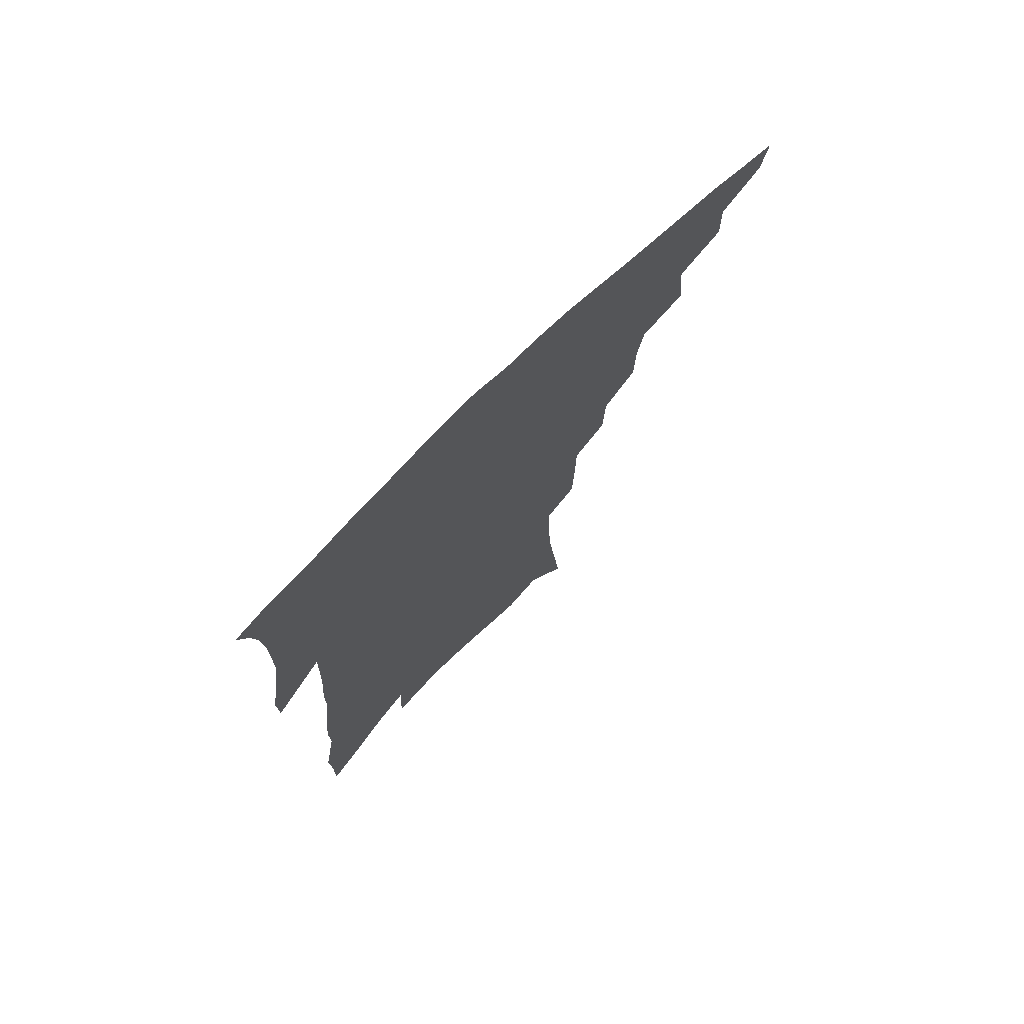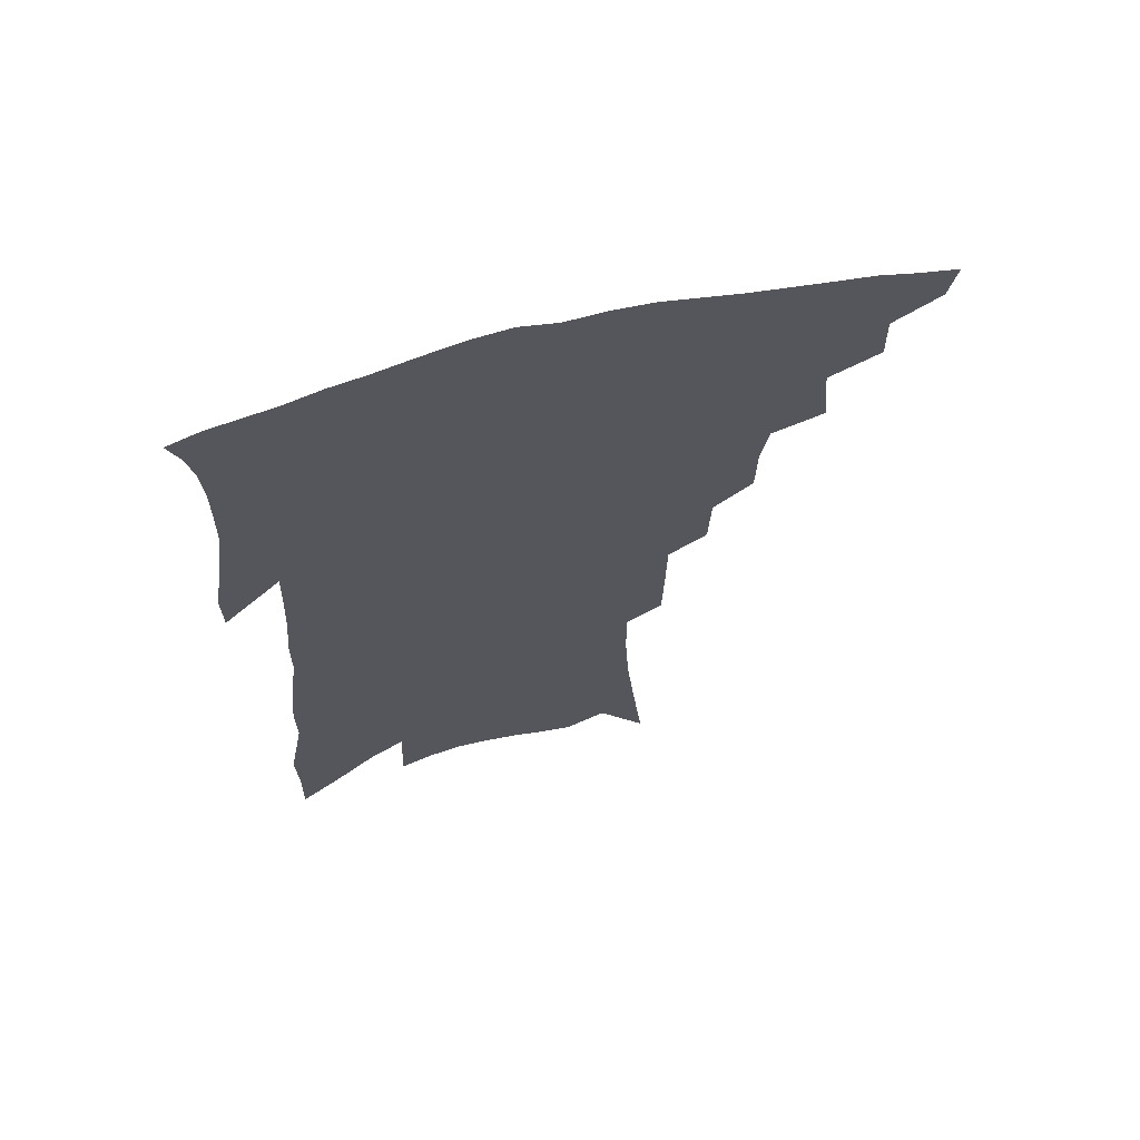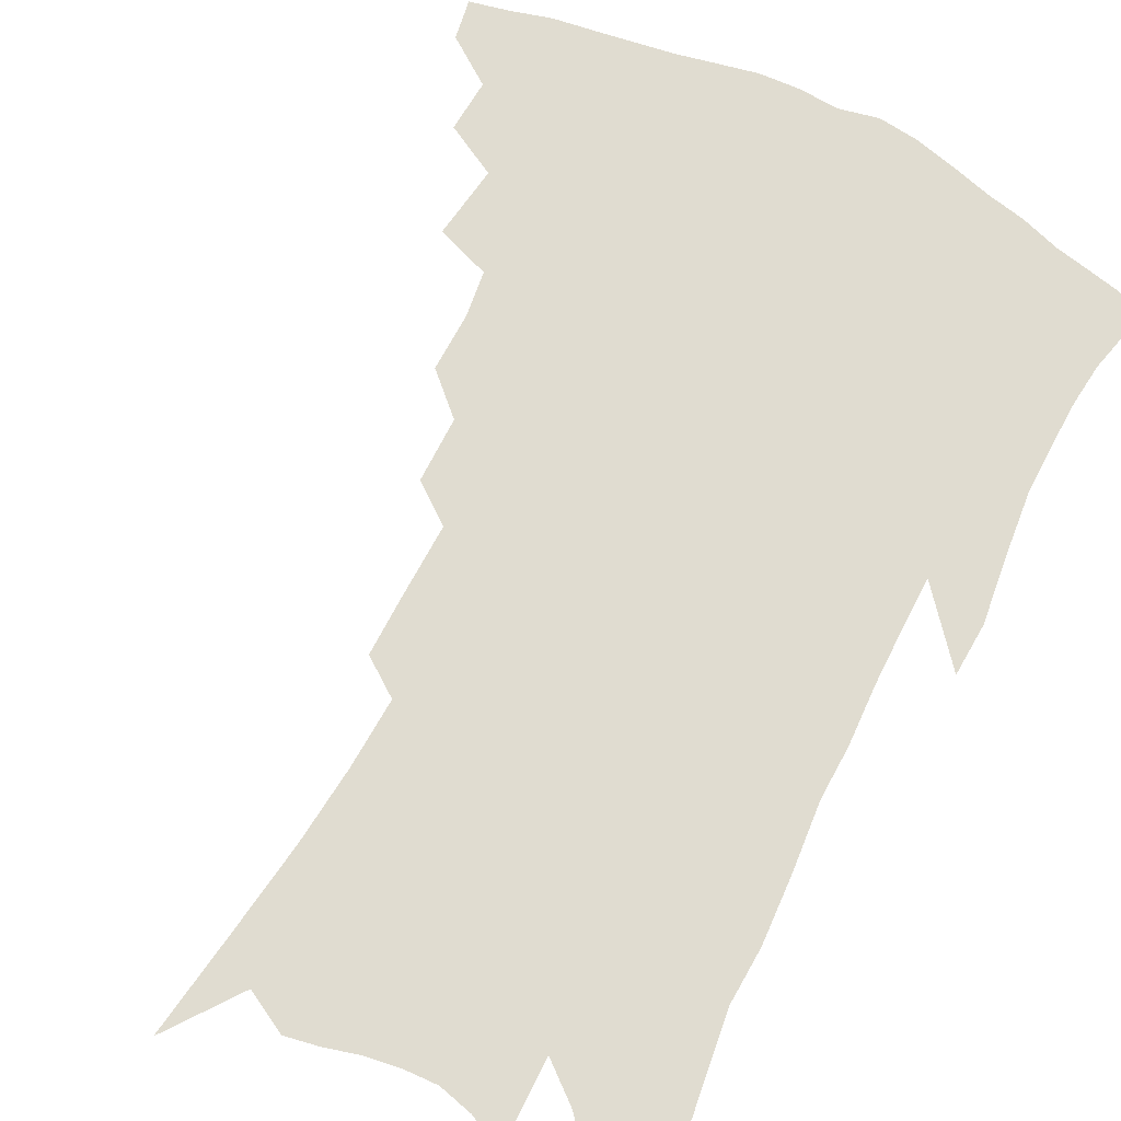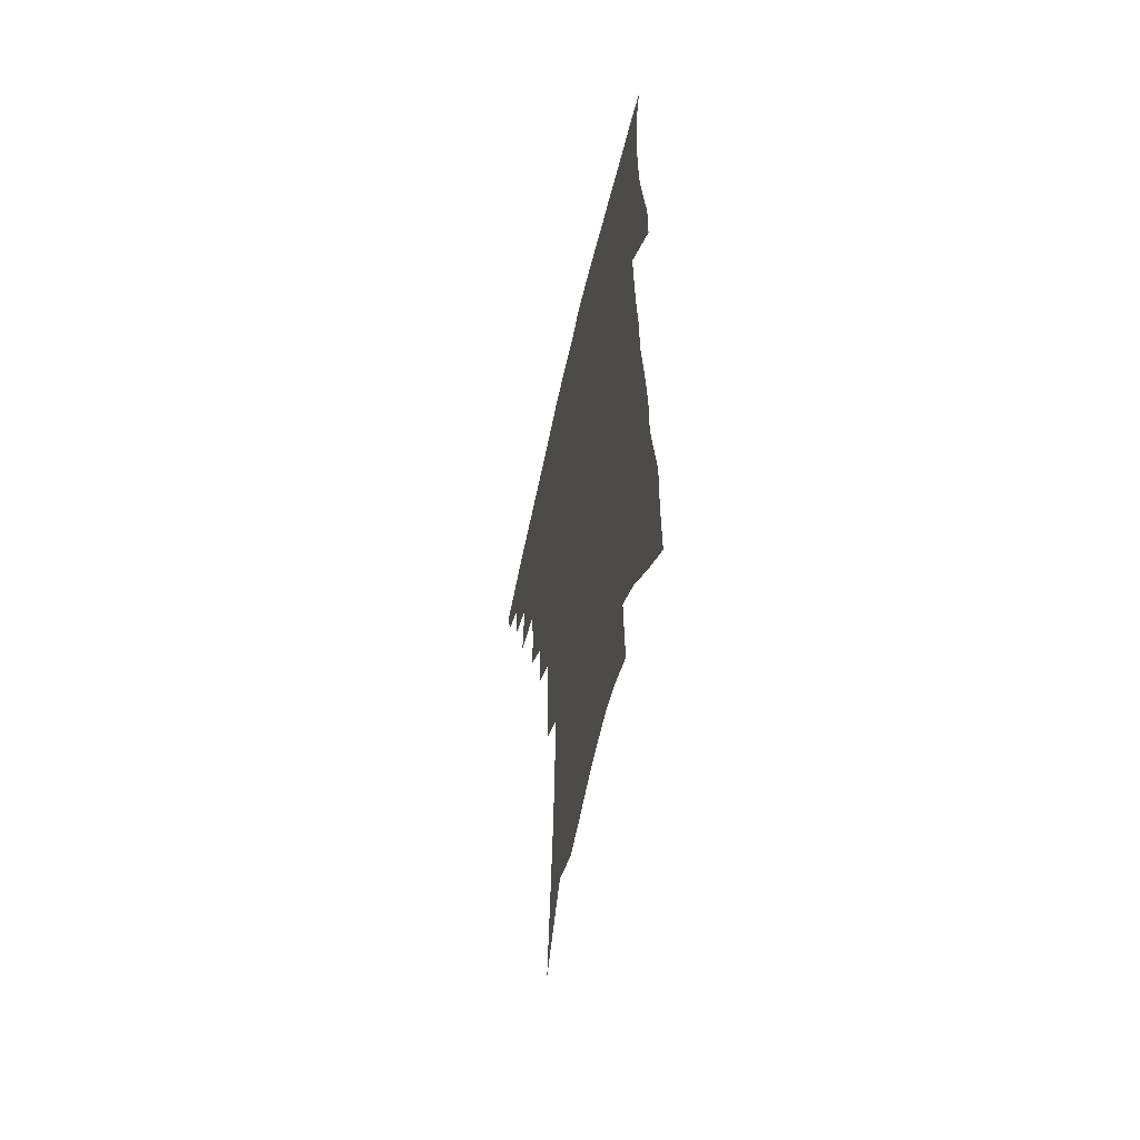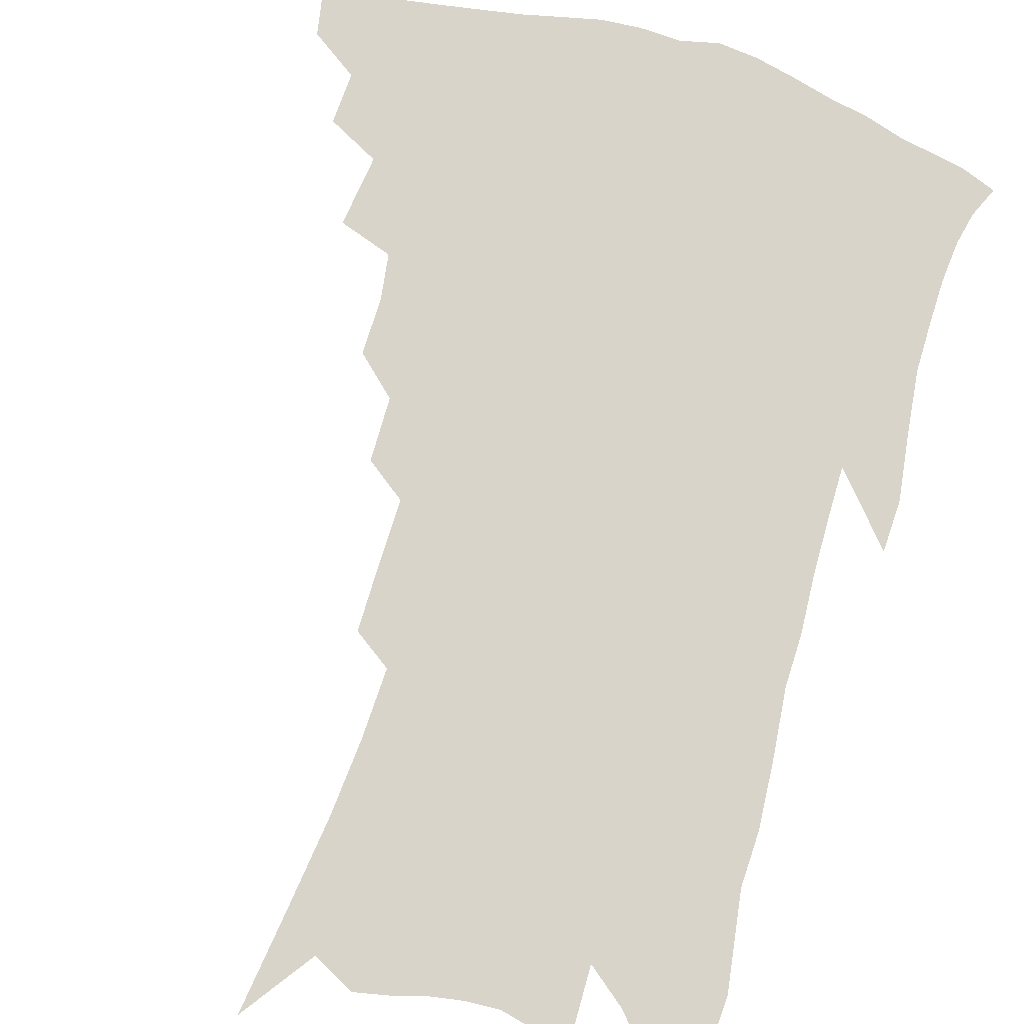
<metadata>
{"format":"obj","ext":"obj","renderer":"f3d","projection":"perspective","resolution":1024,"background":"white","views":[{"elev":74.8,"azim":135.5,"up":"+Y"},{"elev":66.6,"azim":165.3,"up":"+Y"},{"elev":69.5,"azim":29.1,"up":"+Z"},{"elev":-58.9,"azim":77.3,"up":"+Y"},{"elev":75.4,"azim":18.2,"up":"+Z"}]}
</metadata>
<code>
v 458.9 402.3 0
v 456.2 415.2 0
v 473.9 375 0
v 474.3 392.1 0
v 472.5 405.7 0
v 469 418.6 0
v 488.3 342.9 0
v 490.7 366.6 0
v 490.1 382.8 0
v 487.3 395.6 0
v 484.8 408.6 0
v 481.5 422.6 0
v 508.7 303.5 0
v 508.3 322.5 0
v 505.8 337.3 0
v 505 355.8 0
v 504.7 372.7 0
v 503.1 386.4 0
v 500.2 398.7 0
v 497.3 411.6 0
v 494.6 424.9 0
v 522.6 271 0
v 521.7 292 0
v 520.1 308.9 0
v 522.5 334.8 0
v 518.9 345.4 0
v 518.9 363 0
v 517.1 376.1 0
v 515.1 388.7 0
v 513 401.3 0
v 510.6 413.7 0
v 507.5 427.4 0
v 536.5 218.3 0
v 535.9 239.1 0
v 535.5 261.8 0
v 534.8 283.2 0
v 533.6 300.9 0
v 533.7 321.3 0
v 533.7 339.5 0
v 531.3 350.9 0
v 531.6 367.3 0
v 529.5 379.1 0
v 527.5 391.3 0
v 525.3 403.7 0
v 523 416.4 0
v 520.3 429.9 0
v 540.7 97.75 0
v 544.3 131.4 0
v 547.3 162 0
v 548.7 187.3 0
v 548.8 210.1 0
v 548.8 233.5 0
v 547.7 252.2 0
v 547 272.9 0
v 545.8 290.2 0
v 545.9 310.7 0
v 545 326 0
v 544.5 341.7 0
v 543.8 355.9 0
v 543.1 369.3 0
v 541.7 381.4 0
v 539.5 393.4 0
v 537.9 405.8 0
v 535.6 418.7 0
v 533 433.1 0
v 556.8 121.3 0
v 559.5 153 0
v 560.7 179.2 0
v 559.9 197.9 0
v 560.2 221.9 0
v 560 244.3 0
v 558.7 261.4 0
v 557.5 278.2 0
v 557.1 297.5 0
v 556.8 315.1 0
v 556.4 330.9 0
v 555.9 345.2 0
v 555.4 358.6 0
v 555.4 372.4 0
v 554 383.4 0
v 552.3 395.1 0
v 550.6 407.5 0
v 548.1 421.5 0
v 545.7 436.2 0
v 570.4 114.6 0
v 570.2 136.7 0
v 571.4 164.7 0
v 571.6 188 0
v 571.2 209.4 0
v 570.8 230.4 0
v 570.1 249.9 0
v 569.1 267.1 0
v 568.5 285.9 0
v 568.1 303.7 0
v 567.4 317.9 0
v 567.2 333.6 0
v 567 347.7 0
v 566.4 360 0
v 566.3 373.3 0
v 565.4 384.6 0
v 564.3 396.3 0
v 563.7 408.2 0
v 561.8 421.2 0
v 558.7 437.4 0
v 581 117 0
v 582 148 0
v 582.2 172.1 0
v 581.5 190 0
v 581.6 217.8 0
v 580.7 232.6 0
v 580 252.7 0
v 579.2 270.6 0
v 578.7 288.7 0
v 578.4 306.5 0
v 578.3 322.4 0
v 577.5 333.9 0
v 577.7 348.9 0
v 577.5 361.5 0
v 577.5 374 0
v 577 385.5 0
v 576.5 397.1 0
v 575.8 409 0
v 574.3 422.1 0
v 572.1 437.1 0
v 592 120.4 0
v 592.6 152.2 0
v 592.4 175.9 0
v 591.7 195 0
v 591.3 217.2 0
v 590.5 233.5 0
v 589.9 256.1 0
v 589.3 274.6 0
v 588.8 291.4 0
v 588.5 307 0
v 588.5 324.2 0
v 588.5 337.6 0
v 588.7 351.3 0
v 588.7 363.1 0
v 588.8 374.8 0
v 588.9 386.2 0
v 588.7 397.6 0
v 588 409.4 0
v 586.6 423.3 0
v 584.6 440.2 0
v 603 122.6 0
v 603 153.9 0
v 602.5 177.7 0
v 601.9 201.9 0
v 601.2 218.6 0
v 600.4 238 0
v 599.7 257.4 0
v 599.2 275.2 0
v 598.8 292.5 0
v 598.6 308.7 0
v 598.5 324.4 0
v 598.7 337.3 0
v 599 350.9 0
v 599.2 362.6 0
v 599.8 375.1 0
v 600.3 386.6 0
v 600.4 397.8 0
v 599.9 410 0
v 599.2 423 0
v 597.7 439.1 0
v 614 123.5 0
v 613.5 153.6 0
v 612.7 177.6 0
v 612.2 197.5 0
v 611.2 218.7 0
v 610.2 240.5 0
v 609.4 259.9 0
v 609.1 274.4 0
v 608.7 292.9 0
v 608.5 308.4 0
v 608.5 324 0
v 608.9 338.4 0
v 609.2 350.7 0
v 609.9 363.2 0
v 610.5 375 0
v 611.4 386.5 0
v 611.9 397.5 0
v 612.3 409 0
v 611.8 422.1 0
v 611.4 436.2 0
v 625.2 121.1 0
v 624.3 149.4 0
v 623.4 173.6 0
v 622.5 194.9 0
v 621.2 218 0
v 620.1 239.2 0
v 619.6 256.6 0
v 619 274.2 0
v 618.8 290.1 0
v 618.6 306.1 0
v 618.8 320.9 0
v 618.8 337.1 0
v 619.3 350.3 0
v 620.1 362.2 0
v 621 374.7 0
v 622.2 386 0
v 623.1 396.8 0
v 624.1 407.9 0
v 624.9 419.6 0
v 625.1 432.8 0
v 636.6 116.2 0
v 635.4 144.6 0
v 634.3 168.9 0
v 633 192.3 0
v 631.5 214.8 0
v 630.3 235.9 0
v 630.1 252.1 0
v 628.9 272.1 0
v 629 287.2 0
v 628.8 303.1 0
v 629 317.8 0
v 628.9 334.5 0
v 629.2 349.4 0
v 630.4 360.6 0
v 631.4 372.4 0
v 632.7 384.9 0
v 634.5 396.2 0
v 635.9 406.4 0
v 637 417.3 0
v 637.3 430.6 0
v 647.7 135.3 0
v 646.4 159.7 0
v 645.1 182.6 0
v 642.7 208.4 0
v 641.7 228.2 0
v 641.3 245.6 0
v 640.2 264.9 0
v 639.6 282.4 0
v 639 300 0
v 638.8 316.4 0
v 639.4 330.6 0
v 639.7 345.5 0
v 640.4 359.2 0
v 641.5 371.3 0
v 642.9 383.5 0
v 644.6 394.5 0
v 646.3 404.9 0
v 648.2 415.5 0
v 650.1 426.8 0
v 662.1 120.2 0
v 659.4 148.7 0
v 657.4 173.6 0
v 655.6 196.9 0
v 654.1 218.1 0
v 652.8 237.9 0
v 652.3 255.9 0
v 650.7 275.8 0
v 649.9 293.8 0
v 649.8 310 0
v 650.2 325.3 0
v 650.4 340.8 0
v 650.6 356.3 0
v 651.3 370.3 0
v 652.9 381.6 0
v 654.6 393 0
v 656.6 403 0
v 658.8 413.3 0
v 661.2 424.8 0
v 676.4 106.4 0
v 676 128.8 0
v 676.6 148.3 0
v 671.2 179.9 0
v 671.3 198.2 0
v 669.2 219.8 0
v 666.3 242.6 0
v 666.2 259.8 0
v 664.5 279.5 0
v 663.7 297.4 0
v 663.1 314.9 0
v 662.2 333 0
v 662.6 348.3 0
v 662.7 363.7 0
v 663.2 377.8 0
v 664.3 390.6 0
v 666.6 401 0
v 668.8 410.9 0
v 672.1 422.9 0
v 682.9 293 0
v 683.1 310 0
v 679.6 332.1 0
v 676.7 352.6 0
v 676.3 368.6 0
v 676.1 384 0
v 677.1 397.7 0
v 679.2 408.6 0
v 683.3 418.7 0
f 4 5 1
f 1 5 2
f 5 6 2
f 8 9 3
f 3 9 4
f 9 10 4
f 4 10 5
f 10 11 5
f 5 11 6
f 11 12 6
f 15 16 7
f 7 16 8
f 16 17 8
f 8 17 9
f 17 18 9
f 9 18 10
f 18 19 10
f 10 19 11
f 19 20 11
f 11 20 12
f 20 21 12
f 23 24 13
f 13 24 14
f 24 25 14
f 14 25 15
f 25 26 15
f 15 26 16
f 26 27 16
f 16 27 17
f 27 28 17
f 17 28 18
f 28 29 18
f 18 29 19
f 29 30 19
f 19 30 20
f 30 31 20
f 20 31 21
f 31 32 21
f 35 36 22
f 22 36 23
f 36 37 23
f 23 37 24
f 37 38 24
f 24 38 25
f 38 39 25
f 25 39 26
f 39 40 26
f 26 40 27
f 40 41 27
f 27 41 28
f 41 42 28
f 28 42 29
f 42 43 29
f 29 43 30
f 43 44 30
f 30 44 31
f 44 45 31
f 31 45 32
f 45 46 32
f 51 52 33
f 33 52 34
f 52 53 34
f 34 53 35
f 53 54 35
f 35 54 36
f 54 55 36
f 36 55 37
f 55 56 37
f 37 56 38
f 56 57 38
f 38 57 39
f 57 58 39
f 39 58 40
f 58 59 40
f 40 59 41
f 59 60 41
f 41 60 42
f 60 61 42
f 42 61 43
f 61 62 43
f 43 62 44
f 62 63 44
f 44 63 45
f 63 64 45
f 45 64 46
f 64 65 46
f 47 66 48
f 66 67 48
f 48 67 49
f 67 68 49
f 49 68 50
f 68 69 50
f 50 69 51
f 69 70 51
f 51 70 52
f 70 71 52
f 52 71 53
f 71 72 53
f 53 72 54
f 72 73 54
f 54 73 55
f 73 74 55
f 55 74 56
f 74 75 56
f 56 75 57
f 75 76 57
f 57 76 58
f 76 77 58
f 58 77 59
f 77 78 59
f 59 78 60
f 78 79 60
f 60 79 61
f 79 80 61
f 61 80 62
f 80 81 62
f 62 81 63
f 81 82 63
f 63 82 64
f 82 83 64
f 64 83 65
f 83 84 65
f 85 86 66
f 66 86 67
f 86 87 67
f 67 87 68
f 87 88 68
f 68 88 69
f 88 89 69
f 69 89 70
f 89 90 70
f 70 90 71
f 90 91 71
f 71 91 72
f 91 92 72
f 72 92 73
f 92 93 73
f 73 93 74
f 93 94 74
f 74 94 75
f 94 95 75
f 75 95 76
f 95 96 76
f 76 96 77
f 96 97 77
f 77 97 78
f 97 98 78
f 78 98 79
f 98 99 79
f 79 99 80
f 99 100 80
f 80 100 81
f 100 101 81
f 81 101 82
f 101 102 82
f 82 102 83
f 102 103 83
f 83 103 84
f 103 104 84
f 85 105 86
f 105 106 86
f 86 106 87
f 106 107 87
f 87 107 88
f 107 108 88
f 88 108 89
f 108 109 89
f 89 109 90
f 109 110 90
f 90 110 91
f 110 111 91
f 91 111 92
f 111 112 92
f 92 112 93
f 112 113 93
f 93 113 94
f 113 114 94
f 94 114 95
f 114 115 95
f 95 115 96
f 115 116 96
f 96 116 97
f 116 117 97
f 97 117 98
f 117 118 98
f 98 118 99
f 118 119 99
f 99 119 100
f 119 120 100
f 100 120 101
f 120 121 101
f 101 121 102
f 121 122 102
f 102 122 103
f 122 123 103
f 103 123 104
f 123 124 104
f 105 125 106
f 125 126 106
f 106 126 107
f 126 127 107
f 107 127 108
f 127 128 108
f 108 128 109
f 128 129 109
f 109 129 110
f 129 130 110
f 110 130 111
f 130 131 111
f 111 131 112
f 131 132 112
f 112 132 113
f 132 133 113
f 113 133 114
f 133 134 114
f 114 134 115
f 134 135 115
f 115 135 116
f 135 136 116
f 116 136 117
f 136 137 117
f 117 137 118
f 137 138 118
f 118 138 119
f 138 139 119
f 119 139 120
f 139 140 120
f 120 140 121
f 140 141 121
f 121 141 122
f 141 142 122
f 122 142 123
f 142 143 123
f 123 143 124
f 143 144 124
f 125 145 126
f 145 146 126
f 126 146 127
f 146 147 127
f 127 147 128
f 147 148 128
f 128 148 129
f 148 149 129
f 129 149 130
f 149 150 130
f 130 150 131
f 150 151 131
f 131 151 132
f 151 152 132
f 132 152 133
f 152 153 133
f 133 153 134
f 153 154 134
f 134 154 135
f 154 155 135
f 135 155 136
f 155 156 136
f 136 156 137
f 156 157 137
f 137 157 138
f 157 158 138
f 138 158 139
f 158 159 139
f 139 159 140
f 159 160 140
f 140 160 141
f 160 161 141
f 141 161 142
f 161 162 142
f 142 162 143
f 162 163 143
f 143 163 144
f 163 164 144
f 145 165 146
f 165 166 146
f 146 166 147
f 166 167 147
f 147 167 148
f 167 168 148
f 148 168 149
f 168 169 149
f 149 169 150
f 169 170 150
f 150 170 151
f 170 171 151
f 151 171 152
f 171 172 152
f 152 172 153
f 172 173 153
f 153 173 154
f 173 174 154
f 154 174 155
f 174 175 155
f 155 175 156
f 175 176 156
f 156 176 157
f 176 177 157
f 157 177 158
f 177 178 158
f 158 178 159
f 178 179 159
f 159 179 160
f 179 180 160
f 160 180 161
f 180 181 161
f 161 181 162
f 181 182 162
f 162 182 163
f 182 183 163
f 163 183 164
f 183 184 164
f 165 185 166
f 185 186 166
f 166 186 167
f 186 187 167
f 167 187 168
f 187 188 168
f 168 188 169
f 188 189 169
f 169 189 170
f 189 190 170
f 170 190 171
f 190 191 171
f 171 191 172
f 191 192 172
f 172 192 173
f 192 193 173
f 173 193 174
f 193 194 174
f 174 194 175
f 194 195 175
f 175 195 176
f 195 196 176
f 176 196 177
f 196 197 177
f 177 197 178
f 197 198 178
f 178 198 179
f 198 199 179
f 179 199 180
f 199 200 180
f 180 200 181
f 200 201 181
f 181 201 182
f 201 202 182
f 182 202 183
f 202 203 183
f 183 203 184
f 203 204 184
f 185 205 186
f 205 206 186
f 186 206 187
f 206 207 187
f 187 207 188
f 207 208 188
f 188 208 189
f 208 209 189
f 189 209 190
f 209 210 190
f 190 210 191
f 210 211 191
f 191 211 192
f 211 212 192
f 192 212 193
f 212 213 193
f 193 213 194
f 213 214 194
f 194 214 195
f 214 215 195
f 195 215 196
f 215 216 196
f 196 216 197
f 216 217 197
f 197 217 198
f 217 218 198
f 198 218 199
f 218 219 199
f 199 219 200
f 219 220 200
f 200 220 201
f 220 221 201
f 201 221 202
f 221 222 202
f 202 222 203
f 222 223 203
f 203 223 204
f 223 224 204
f 206 225 207
f 225 226 207
f 207 226 208
f 226 227 208
f 208 227 209
f 227 228 209
f 209 228 210
f 228 229 210
f 210 229 211
f 229 230 211
f 211 230 212
f 230 231 212
f 212 231 213
f 231 232 213
f 213 232 214
f 232 233 214
f 214 233 215
f 233 234 215
f 215 234 216
f 234 235 216
f 216 235 217
f 235 236 217
f 217 236 218
f 236 237 218
f 218 237 219
f 237 238 219
f 219 238 220
f 238 239 220
f 220 239 221
f 239 240 221
f 221 240 222
f 240 241 222
f 222 241 223
f 241 242 223
f 223 242 224
f 242 243 224
f 225 244 226
f 244 245 226
f 226 245 227
f 245 246 227
f 227 246 228
f 246 247 228
f 228 247 229
f 247 248 229
f 229 248 230
f 248 249 230
f 230 249 231
f 249 250 231
f 231 250 232
f 250 251 232
f 232 251 233
f 251 252 233
f 233 252 234
f 252 253 234
f 234 253 235
f 253 254 235
f 235 254 236
f 254 255 236
f 236 255 237
f 255 256 237
f 237 256 238
f 256 257 238
f 238 257 239
f 257 258 239
f 239 258 240
f 258 259 240
f 240 259 241
f 259 260 241
f 241 260 242
f 260 261 242
f 242 261 243
f 261 262 243
f 244 263 245
f 263 264 245
f 245 264 246
f 264 265 246
f 246 265 247
f 265 266 247
f 247 266 248
f 266 267 248
f 248 267 249
f 267 268 249
f 249 268 250
f 268 269 250
f 250 269 251
f 269 270 251
f 251 270 252
f 270 271 252
f 252 271 253
f 271 272 253
f 253 272 254
f 272 273 254
f 254 273 255
f 273 274 255
f 255 274 256
f 274 275 256
f 256 275 257
f 275 276 257
f 257 276 258
f 276 277 258
f 258 277 259
f 277 278 259
f 259 278 260
f 278 279 260
f 260 279 261
f 279 280 261
f 261 280 262
f 280 281 262
f 273 282 274
f 282 283 274
f 274 283 275
f 283 284 275
f 275 284 276
f 284 285 276
f 276 285 277
f 285 286 277
f 277 286 278
f 286 287 278
f 278 287 279
f 287 288 279
f 279 288 280
f 288 289 280
f 280 289 281
f 289 290 281

</code>
